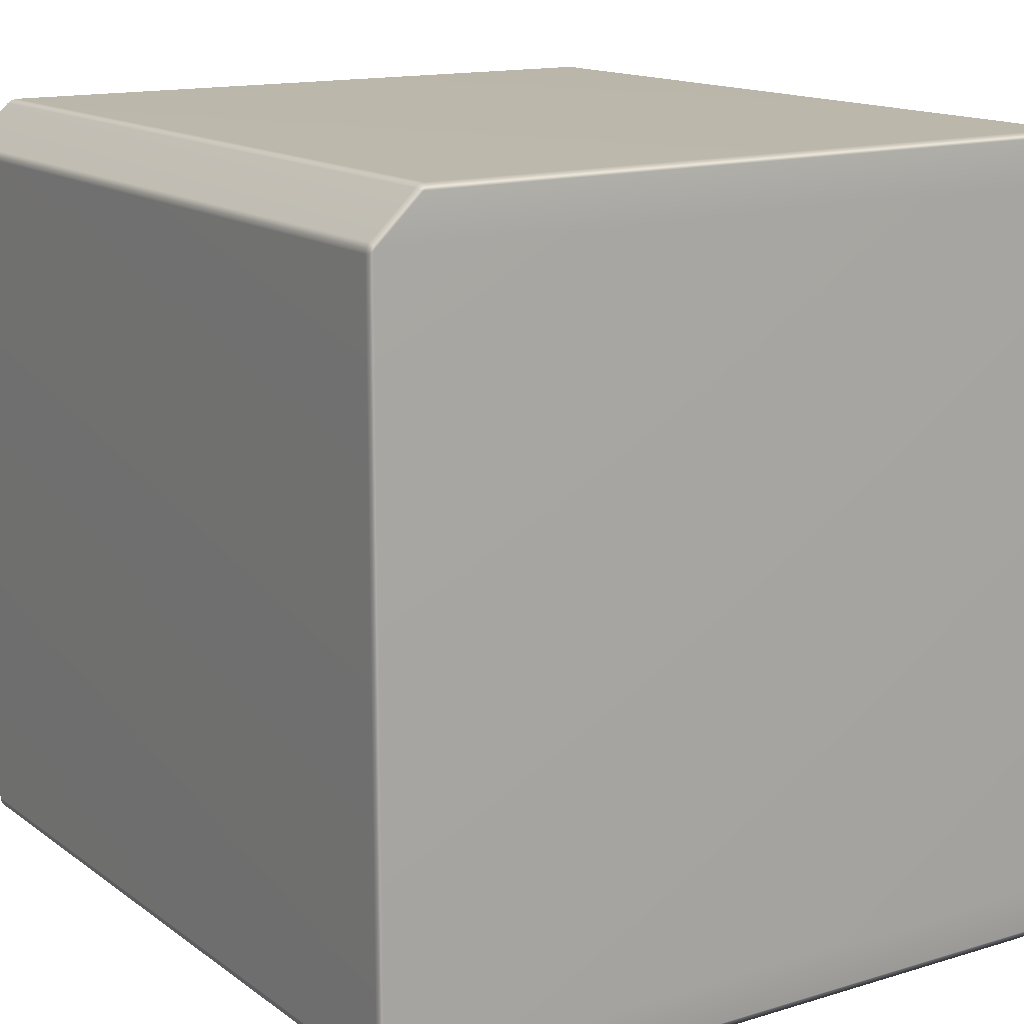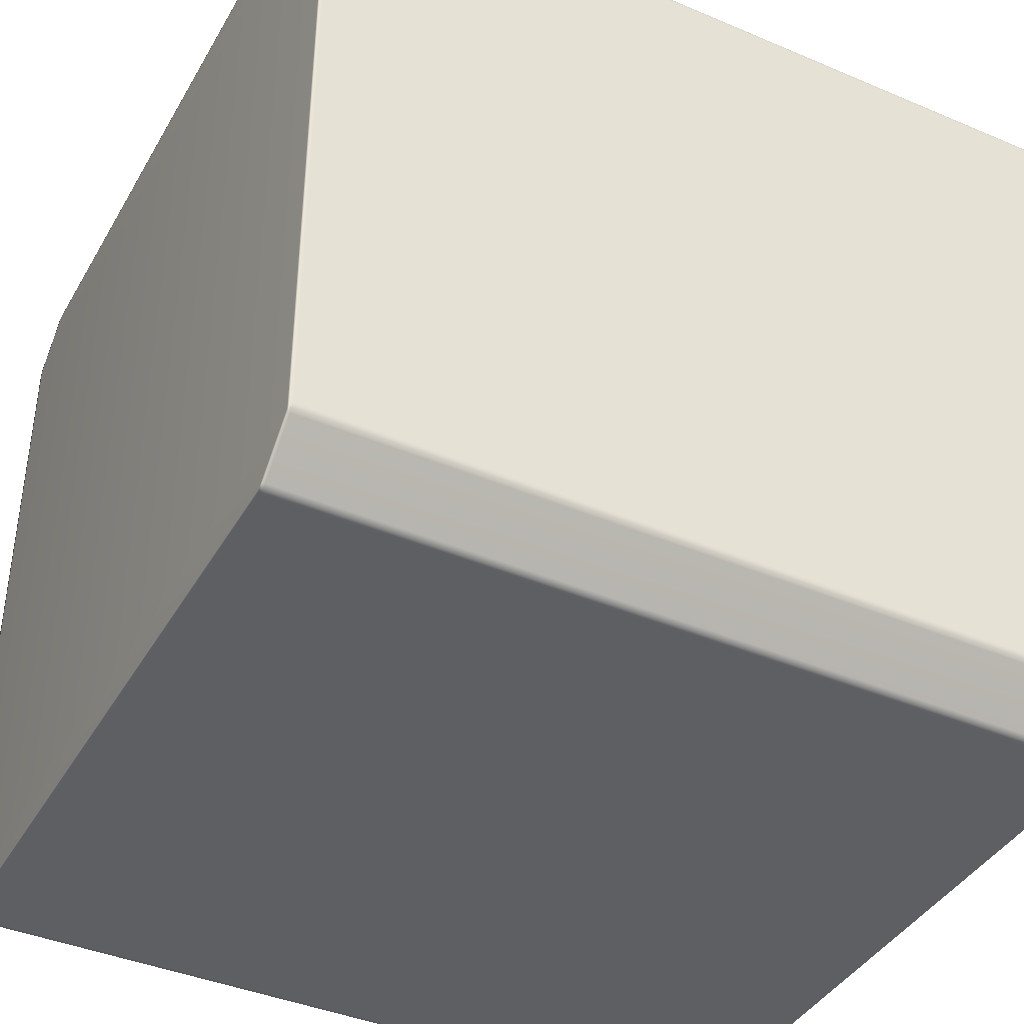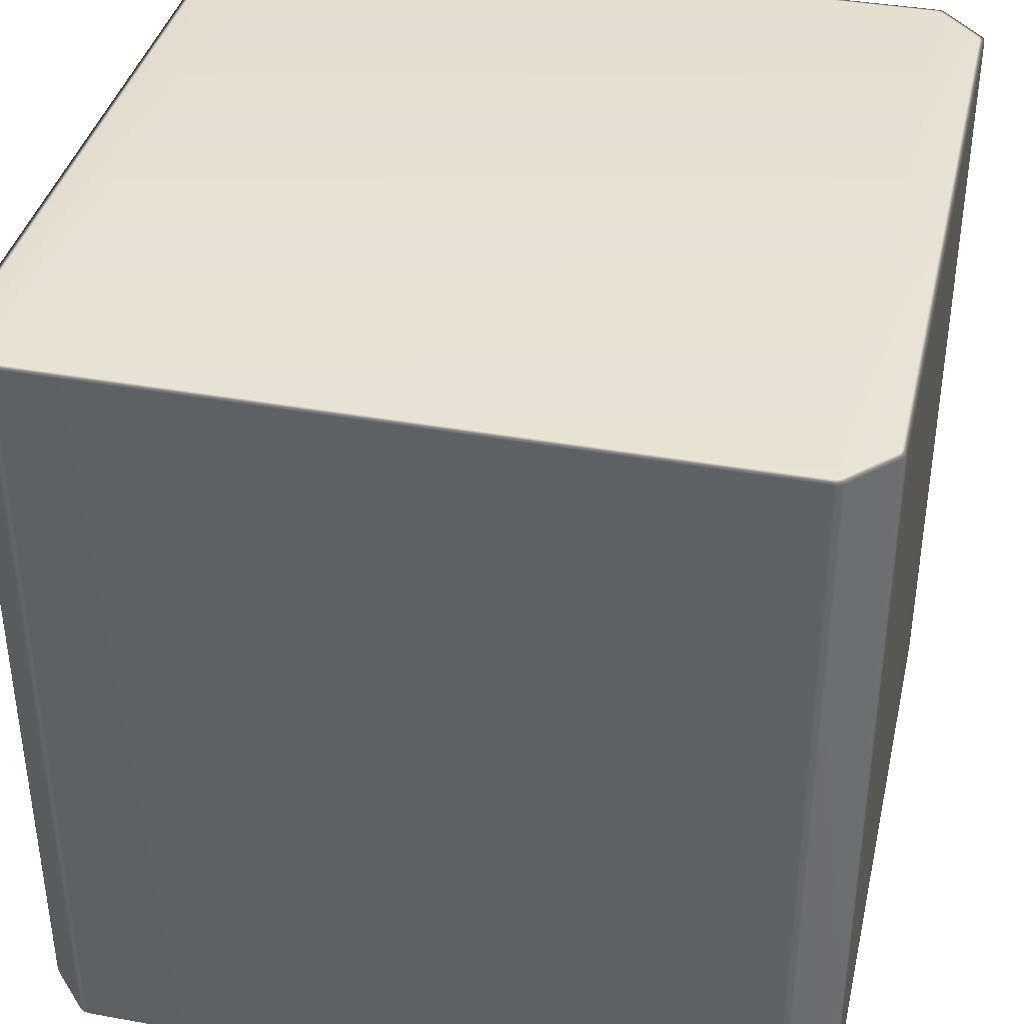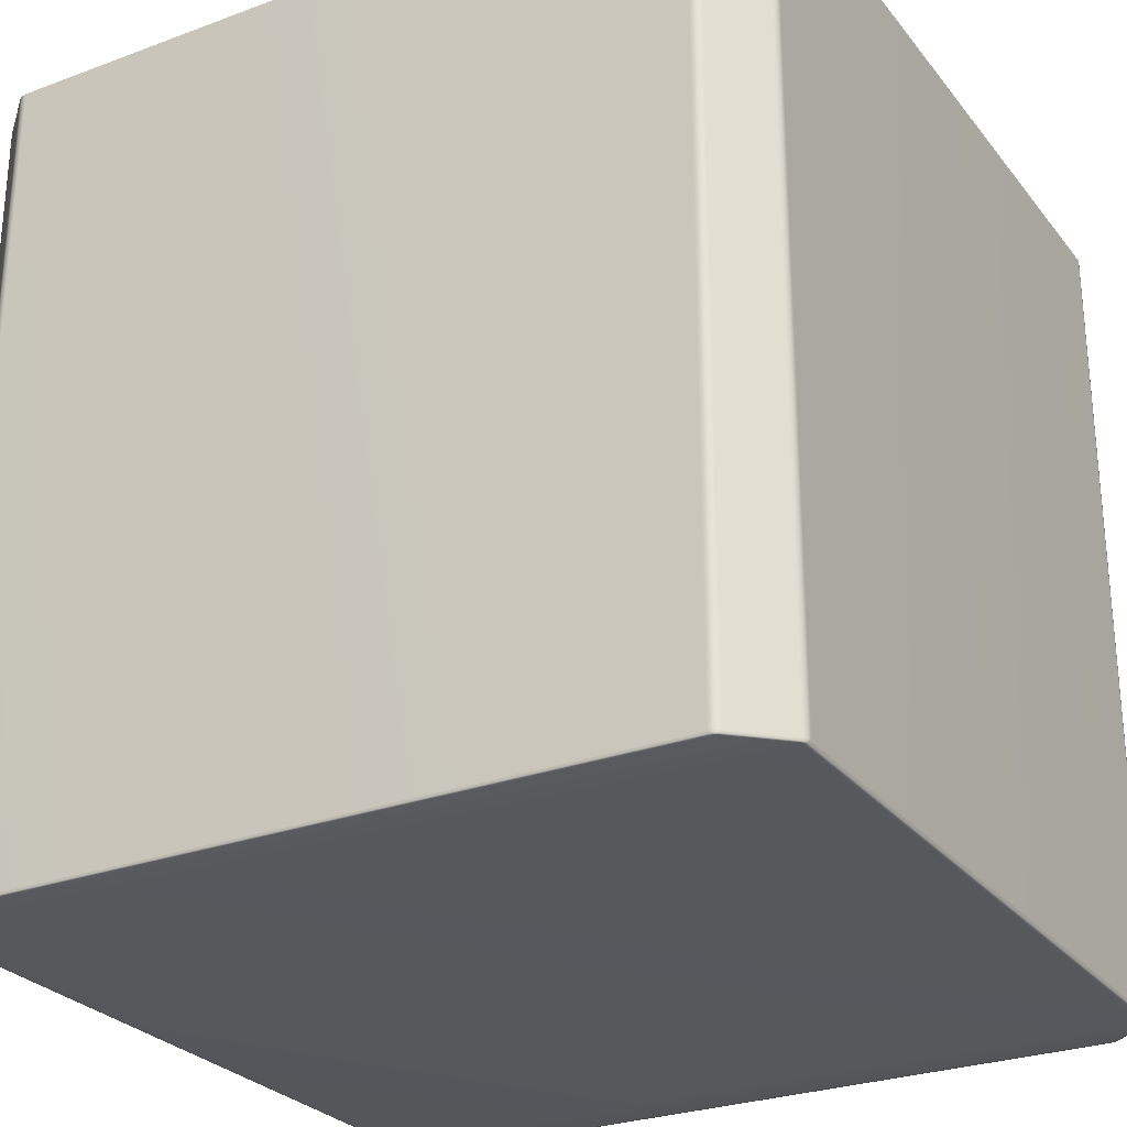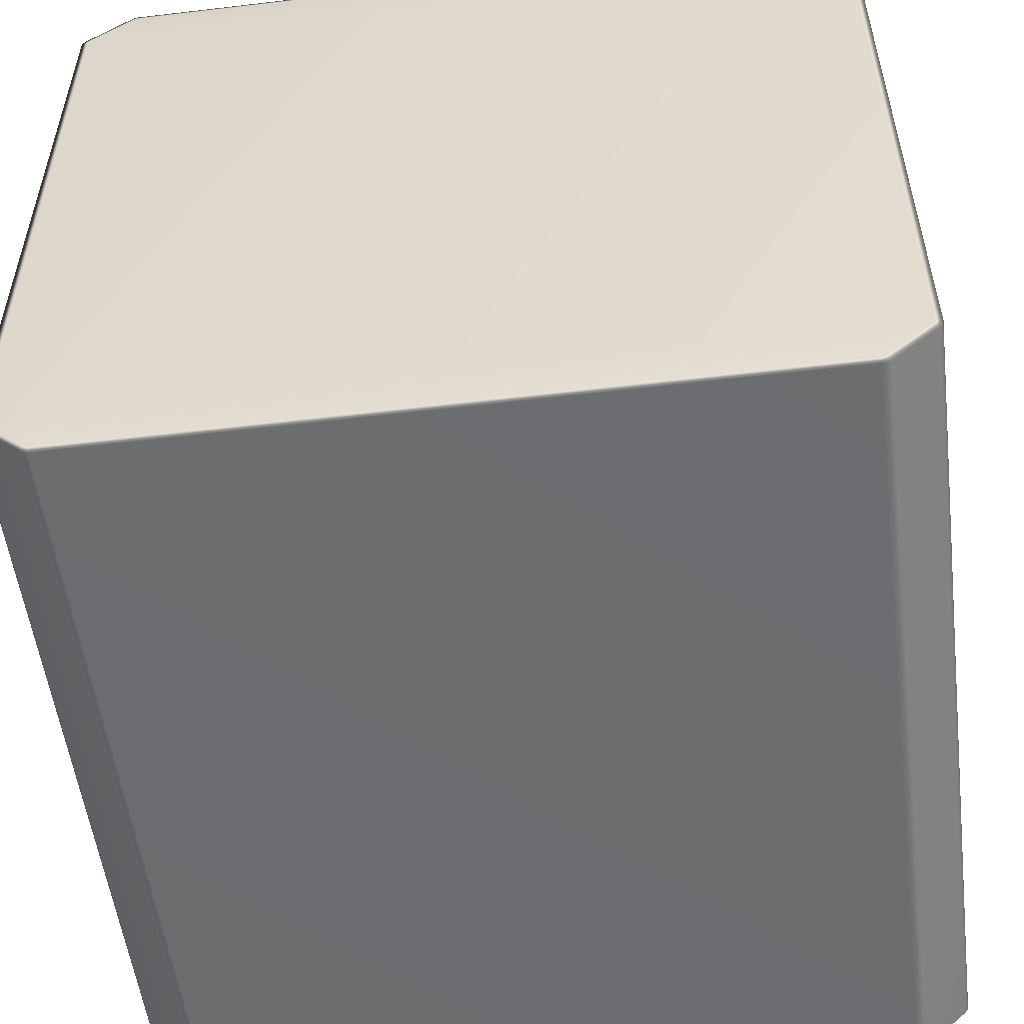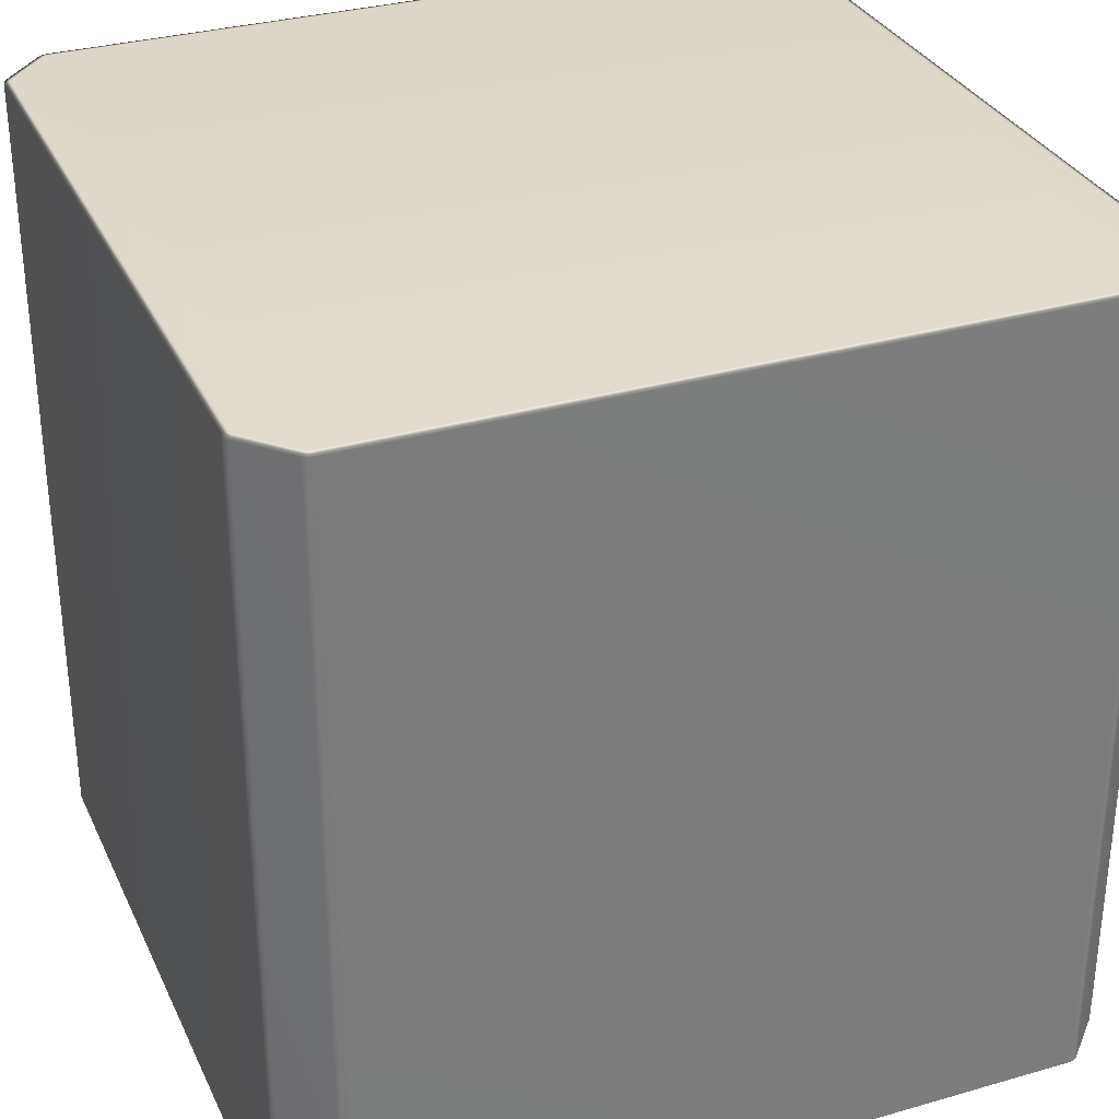
<metadata>
{"format":"obj","ext":"obj","renderer":"f3d","projection":"perspective","resolution":1024,"background":"white","views":[{"elev":14.4,"azim":-33.5,"up":"+Z"},{"elev":-40.5,"azim":-117.5,"up":"+Z"},{"elev":38.5,"azim":-77.1,"up":"+Y"},{"elev":-27.3,"azim":29.8,"up":"+Y"},{"elev":-53.8,"azim":7.2,"up":"+Z"},{"elev":32.0,"azim":-112.0,"up":"+Y"}]}
</metadata>
<code>
v -0.495 0.4978 0.4462
v -0.4932 0.4994 0.444
v -0.4401 0.4994 0.4936
v 0.4401 0.4994 -0.4936
v 0.4308 0.4994 -0.4972
v 0.4362 0.4991 -0.4972
v 0.437 0.4978 -0.4988
v 0.4304 -0.4978 -0.5
v 0.437 -0.4978 -0.4988
v 0.4308 0.4994 -0.4972
v 0.437 0.4978 -0.4988
v 0.4362 0.4991 -0.4972
v 0.4304 0.4978 -0.5
v -0.4308 0.4994 -0.4972
v -0.4304 0.4978 -0.5
v -0.5 0.4978 -0.4349
v -0.497 0.4994 -0.4353
v -0.497 0.4994 0.4353
v -0.5 0.4978 0.4349
v 0.4401 0.4994 -0.4936
v 0.495 0.4978 -0.4462
v 0.4932 0.4994 -0.444
v 0.4987 0.4978 -0.441
v 0.4932 0.4994 0.444
v 0.495 0.4978 0.4462
v 0.4425 0.4978 0.4953
v 0.4401 0.4994 0.4936
v -0.4987 0.4978 -0.441
v -0.497 0.4991 -0.4403
v -0.4987 0.4978 -0.441
v -0.5 0.4978 -0.4349
v -0.5 -0.4978 -0.4349
v -0.4987 -0.4978 -0.441
v -0.5 0.4978 -0.4349
v -0.5 -0.4978 0.4349
v -0.5 -0.4978 -0.4349
v -0.5 0.4978 0.4349
v -0.4987 -0.4978 0.441
v -0.4987 0.4978 0.441
v -0.4987 0.4978 0.441
v -0.497 0.4991 0.4403
v -0.495 -0.4978 0.4462
v -0.495 0.4978 0.4462
v -0.4425 -0.4978 0.4953
v -0.4425 0.4978 0.4953
v -0.437 -0.4978 0.4988
v -0.4425 0.4978 0.4953
v -0.437 0.4978 0.4988
v -0.437 0.4978 0.4988
v -0.4362 0.4991 0.4972
v -0.4932 0.4994 -0.444
v -0.495 0.4978 -0.4462
v -0.495 0.4978 -0.4462
v -0.495 -0.4978 -0.4462
v -0.4425 0.4978 -0.4953
v -0.4425 0.4978 -0.4953
v -0.4401 0.4994 -0.4936
v -0.4425 -0.4978 -0.4953
v -0.437 0.4978 -0.4988
v -0.437 0.4978 -0.4988
v -0.4362 0.4991 -0.4972
v -0.437 -0.4978 -0.4988
v -0.4932 0.4994 -0.444
v -0.497 0.4994 -0.4353
v -0.497 0.4991 -0.4403
v -0.4914 0.5 -0.4382
v -0.4401 0.4994 -0.4936
v -0.4914 0.5 0.4382
v -0.497 0.4994 0.4353
v -0.4932 0.4994 0.444
v -0.497 0.4991 0.4403
v -0.434 0.5 0.492
v -0.4401 0.4994 0.4936
v -0.4308 0.4994 0.4972
v -0.4362 0.4991 0.4972
v 0.434 0.5 0.492
v 0.4308 0.4994 0.4972
v 0.4914 0.5 0.4382
v 0.4401 0.4994 0.4936
v 0.4362 0.4991 0.4972
v 0.4932 0.4994 0.444
v 0.497 0.4994 0.4353
v 0.497 0.4991 0.4403
v 0.4914 0.5 -0.4382
v 0.497 0.4994 -0.4353
v 0.4932 0.4994 -0.444
v 0.497 0.4991 -0.4403
v 0.434 0.5 -0.492
v -0.434 0.5 -0.492
v -0.4308 0.4994 -0.4972
v -0.4362 0.4991 -0.4972
v -0.437 0.4978 -0.4988
v -0.4362 0.4991 -0.4972
v -0.4304 0.4978 -0.5
v -0.437 0.4978 -0.4988
v -0.437 -0.4978 -0.4988
v -0.4304 -0.4978 -0.5
v 0.4304 0.4978 -0.5
v 0.437 0.4978 -0.4988
v 0.4362 0.4991 -0.4972
v 0.4425 0.4978 -0.4953
v 0.4425 0.4978 -0.4953
v 0.437 0.4978 -0.4988
v 0.437 -0.4978 -0.4988
v 0.4425 -0.4978 -0.4953
v 0.495 0.4978 -0.4462
v 0.495 -0.4978 -0.4462
v 0.4987 0.4978 -0.441
v 0.4987 0.4978 -0.441
v 0.495 -0.4978 -0.4462
v 0.4987 -0.4978 -0.441
v 0.5 0.4978 -0.4349
v 0.5 -0.4978 -0.4349
v 0.5 0.4978 0.4349
v 0.5 -0.4978 0.4349
v 0.5 0.4978 -0.4349
v 0.497 0.4994 -0.4353
v 0.5 0.4978 0.4349
v 0.497 0.4991 -0.4403
v 0.497 0.4994 0.4353
v 0.4987 0.4978 0.441
v 0.4987 0.4978 0.441
v 0.4987 -0.4978 0.441
v 0.497 0.4991 0.4403
v 0.495 0.4978 0.4462
v 0.4987 0.4978 0.441
v 0.4987 -0.4978 0.441
v 0.495 -0.4978 0.4462
v 0.4425 0.4978 0.4953
v 0.4425 -0.4978 0.4953
v 0.437 0.4978 0.4988
v 0.437 -0.4978 0.4988
v 0.437 0.4978 0.4988
v 0.4362 0.4991 0.4972
v -0.4308 0.4994 0.4972
v -0.437 0.4978 0.4988
v -0.4362 0.4991 0.4972
v -0.4304 0.4978 0.5
v 0.4308 0.4994 0.4972
v -0.437 0.4978 0.4988
v -0.4304 0.4978 0.5
v -0.4304 -0.4978 0.5
v -0.437 -0.4978 0.4988
v 0.4304 -0.4978 0.5
v 0.4304 0.4978 0.5
v 0.4304 0.4978 0.5
v 0.437 -0.4978 0.4988
v 0.437 0.4978 0.4988
v 0.437 0.4978 0.4988
v 0.4362 0.4991 0.4972
v -0.495 -0.4978 0.4462
v -0.4425 -0.4978 0.4953
v -0.4401 -0.4994 0.4936
v -0.4932 -0.4994 0.444
v -0.4932 -0.4994 0.444
v -0.4401 -0.4994 0.4936
v -0.434 -0.5 0.492
v -0.4914 -0.5 0.4382
v 0.434 -0.5 0.492
v -0.497 -0.4994 0.4353
v -0.497 -0.4991 0.4403
v -0.497 -0.4994 -0.4353
v -0.4914 -0.5 -0.4382
v 0.4914 -0.5 0.4382
v 0.4401 -0.4994 0.4936
v 0.4932 -0.4994 0.444
v -0.4932 -0.4994 -0.444
v -0.497 -0.4991 -0.4403
v -0.4401 -0.4994 -0.4936
v -0.434 -0.5 -0.492
v 0.497 -0.4994 0.4353
v 0.497 -0.4991 0.4403
v 0.4914 -0.5 -0.4382
v 0.497 -0.4994 -0.4353
v 0.434 -0.5 -0.492
v 0.4932 -0.4994 -0.444
v 0.497 -0.4991 -0.4403
v 0.4401 -0.4994 -0.4936
v 0.4308 -0.4994 -0.4972
v -0.4308 -0.4994 -0.4972
v 0.4362 -0.4991 -0.4972
v 0.4401 -0.4994 -0.4936
v 0.4932 -0.4994 -0.444
v 0.495 -0.4978 -0.4462
v 0.4425 -0.4978 -0.4953
v 0.4932 -0.4994 0.444
v 0.4401 -0.4994 0.4936
v 0.4425 -0.4978 0.4953
v 0.495 -0.4978 0.4462
v -0.497 -0.4994 -0.4353
v -0.497 -0.4991 -0.4403
v -0.4987 -0.4978 -0.441
v -0.5 -0.4978 -0.4349
v -0.497 -0.4994 0.4353
v -0.5 -0.4978 0.4349
v -0.4987 -0.4978 0.441
v -0.497 -0.4991 0.4403
v -0.4932 -0.4994 -0.444
v -0.495 -0.4978 -0.4462
v -0.4425 -0.4978 -0.4953
v -0.4401 -0.4994 -0.4936
v -0.437 -0.4978 -0.4988
v -0.4362 -0.4991 -0.4972
v -0.437 -0.4978 -0.4988
v -0.4362 -0.4991 -0.4972
v -0.4308 -0.4994 -0.4972
v -0.4304 -0.4978 -0.5
v 0.4304 -0.4978 -0.5
v 0.4308 -0.4994 -0.4972
v 0.437 -0.4978 -0.4988
v 0.4362 -0.4991 -0.4972
v -0.4362 -0.4991 -0.4972
v 0.437 -0.4978 -0.4988
v 0.4362 -0.4991 -0.4972
v 0.4987 -0.4978 -0.441
v 0.497 -0.4991 -0.4403
v 0.497 -0.4994 -0.4353
v 0.5 -0.4978 -0.4349
v 0.5 -0.4978 0.4349
v 0.497 -0.4994 0.4353
v 0.4987 -0.4978 0.441
v 0.497 -0.4991 0.4403
v -0.4308 -0.4994 0.4972
v -0.4362 -0.4991 0.4972
v -0.437 -0.4978 0.4988
v -0.4304 -0.4978 0.5
v 0.4308 -0.4994 0.4972
v 0.4304 -0.4978 0.5
v 0.437 -0.4978 0.4988
v 0.4362 -0.4991 0.4972
v -0.437 -0.4978 0.4988
v -0.4362 -0.4991 0.4972
v -0.4362 -0.4991 0.4972
v -0.4308 -0.4994 0.4972
v 0.4308 -0.4994 0.4972
v 0.4362 -0.4991 0.4972
v 0.4362 -0.4991 0.4972
v 0.437 -0.4978 0.4988
g Cube_3147_36
f 1 3 2
f 4 6 5
f 7 9 8
f 10 12 11
f 10 11 13
f 14 10 13
f 14 13 15
f 16 18 17
f 16 19 18
f 20 22 21
f 22 23 21
f 24 26 25
f 24 27 26
f 17 29 28
f 17 28 16
f 30 32 31
f 30 33 32
f 34 36 35
f 34 35 37
f 37 35 38
f 37 38 39
f 40 18 19
f 40 41 18
f 2 41 40
f 39 38 42
f 2 40 1
f 39 42 43
f 43 42 44
f 43 44 45
f 45 44 46
f 1 47 3
f 45 46 48
f 49 3 47
f 49 50 3
f 28 29 51
f 28 51 52
f 53 33 30
f 53 54 33
f 51 55 52
f 56 54 53
f 51 57 55
f 56 58 54
f 57 59 55
f 60 58 56
f 57 61 59
f 60 62 58
f 63 65 64
f 63 64 66
f 66 67 63
f 64 68 66
f 64 69 68
f 69 70 68
f 69 71 70
f 70 72 68
f 70 73 72
f 73 74 72
f 73 75 74
f 74 76 72
f 68 72 76
f 74 77 76
f 68 76 78
f 66 68 78
f 77 79 76
f 78 76 79
f 77 80 79
f 78 79 81
f 81 82 78
f 81 83 82
f 84 78 82
f 66 78 84
f 84 82 85
f 85 86 84
f 85 87 86
f 88 84 86
f 66 84 88
f 88 86 4
f 4 5 88
f 66 88 89
f 89 88 5
f 66 89 67
f 89 5 90
f 90 67 89
f 90 91 67
f 92 93 14
f 92 14 15
f 94 96 95
f 94 97 96
f 98 97 94
f 98 8 97
f 7 8 98
f 99 100 20
f 99 20 101
f 102 104 103
f 102 105 104
f 20 21 101
f 106 105 102
f 106 107 105
f 108 107 106
f 109 111 110
f 112 111 109
f 112 113 111
f 114 113 112
f 114 115 113
f 23 117 116
f 117 118 116
f 23 119 117
f 22 119 23
f 117 120 118
f 121 115 114
f 120 122 118
f 121 123 115
f 120 124 122
f 122 124 24
f 122 24 25
f 125 127 126
f 125 128 127
f 129 128 125
f 129 130 128
f 131 130 129
f 131 132 130
f 27 133 26
f 27 134 133
f 135 137 136
f 135 136 138
f 138 139 135
f 140 142 141
f 140 143 142
f 141 142 144
f 141 144 145
f 138 146 139
f 145 144 147
f 145 147 148
f 149 139 146
f 149 150 139
f 151 153 152
f 151 154 153
f 155 157 156
f 155 158 157
f 158 159 157
f 160 158 155
f 160 155 161
f 162 158 160
f 162 163 158
f 158 164 159
f 163 164 158
f 164 165 159
f 164 166 165
f 167 163 162
f 167 162 168
f 163 167 169
f 163 169 170
f 166 164 171
f 166 171 172
f 173 171 164
f 163 173 164
f 173 174 171
f 163 170 175
f 163 175 173
f 174 173 176
f 175 176 173
f 174 176 177
f 175 178 176
f 170 179 175
f 178 175 179
f 170 180 179
f 178 179 181
f 182 184 183
f 182 185 184
f 186 188 187
f 186 189 188
f 190 192 191
f 190 193 192
f 193 190 194
f 193 194 195
f 196 195 194
f 196 194 197
f 154 196 197
f 154 151 196
f 192 198 191
f 192 199 198
f 198 199 200
f 198 200 201
f 201 200 202
f 201 202 203
f 204 206 205
f 204 207 206
f 206 207 208
f 206 208 209
f 209 208 210
f 209 210 211
f 180 169 212
f 180 170 169
f 213 182 214
f 213 185 182
f 183 184 215
f 183 215 216
f 215 217 216
f 215 218 217
f 217 218 219
f 217 219 220
f 220 219 221
f 220 221 222
f 221 186 222
f 221 189 186
f 223 225 224
f 223 226 225
f 226 223 227
f 226 227 228
f 229 228 227
f 229 227 230
f 231 153 232
f 231 152 153
f 156 234 233
f 156 157 234
f 234 157 159
f 234 159 235
f 235 159 165
f 235 165 236
f 187 238 237
f 187 188 238

</code>
